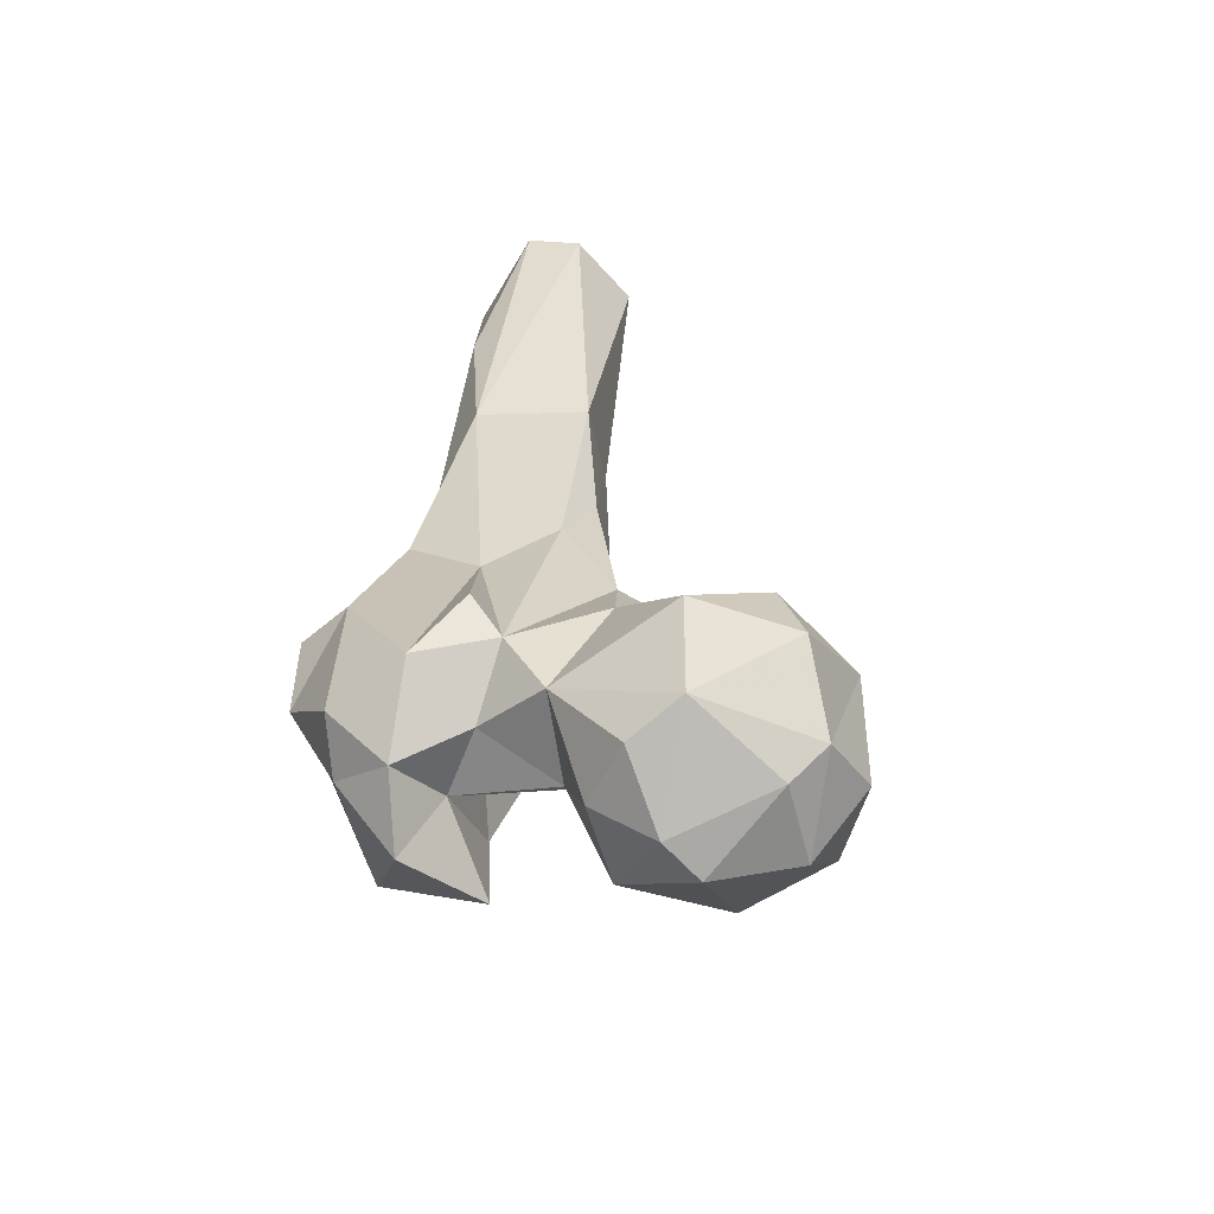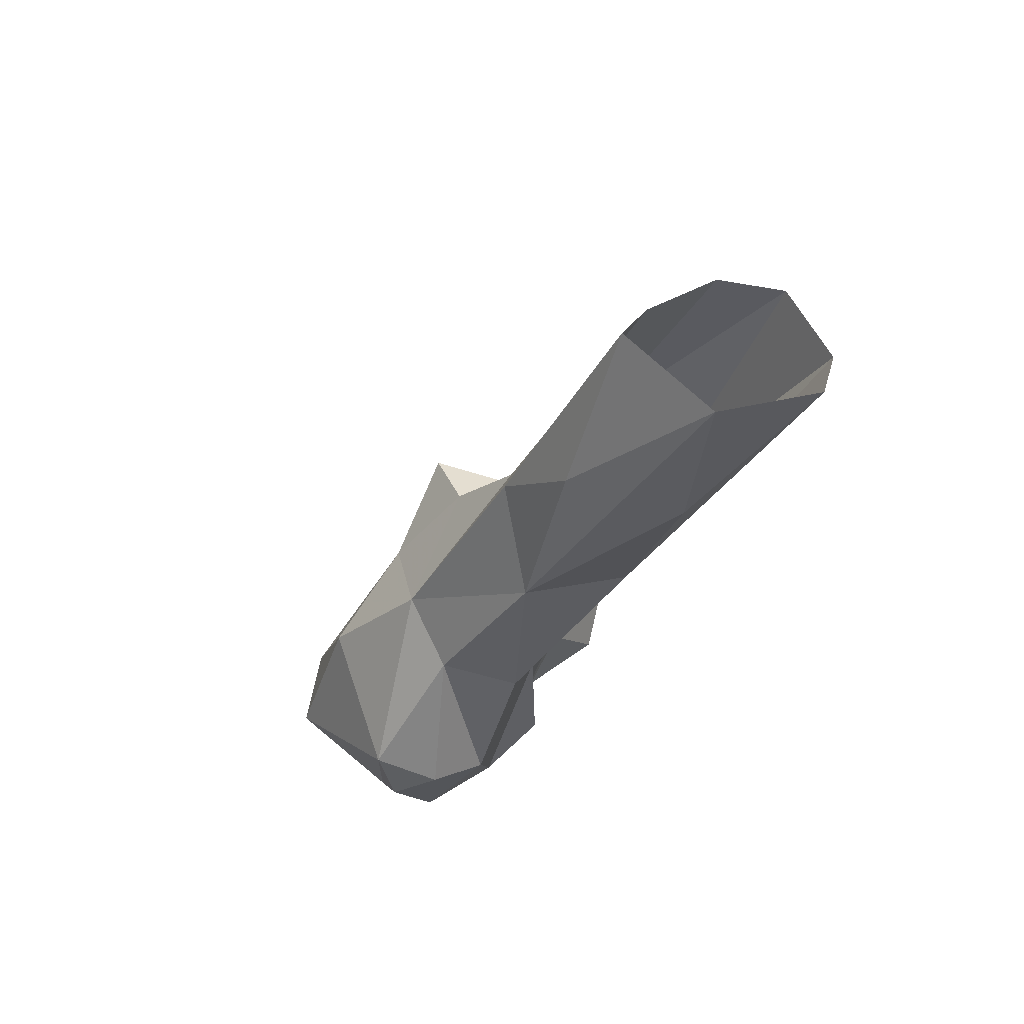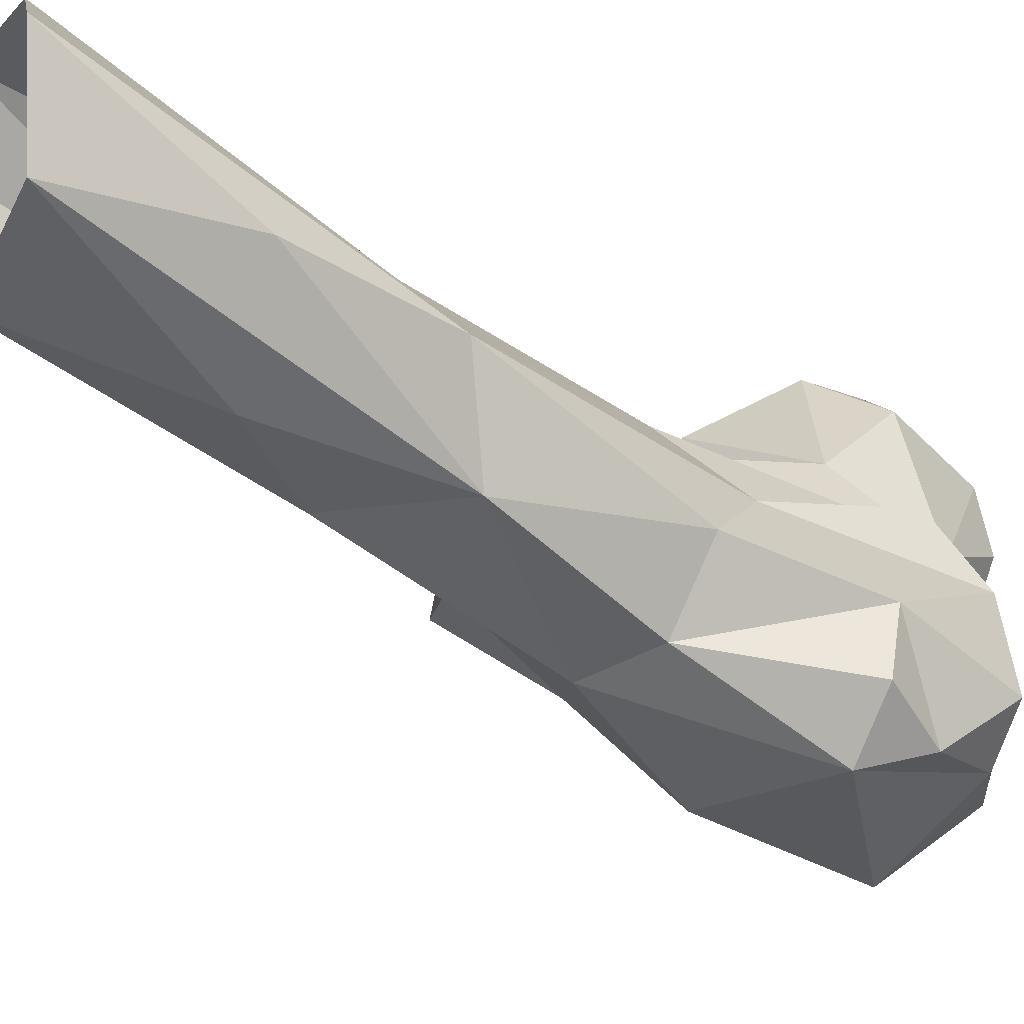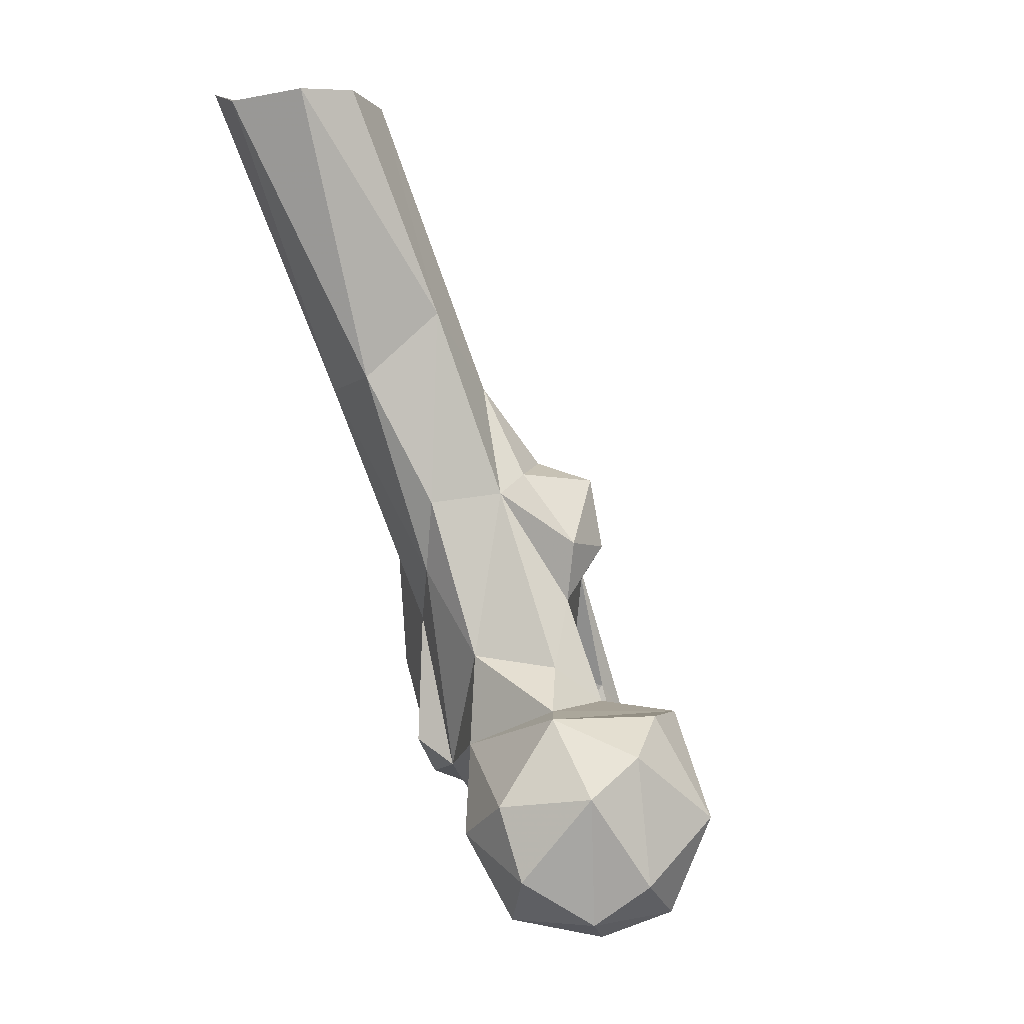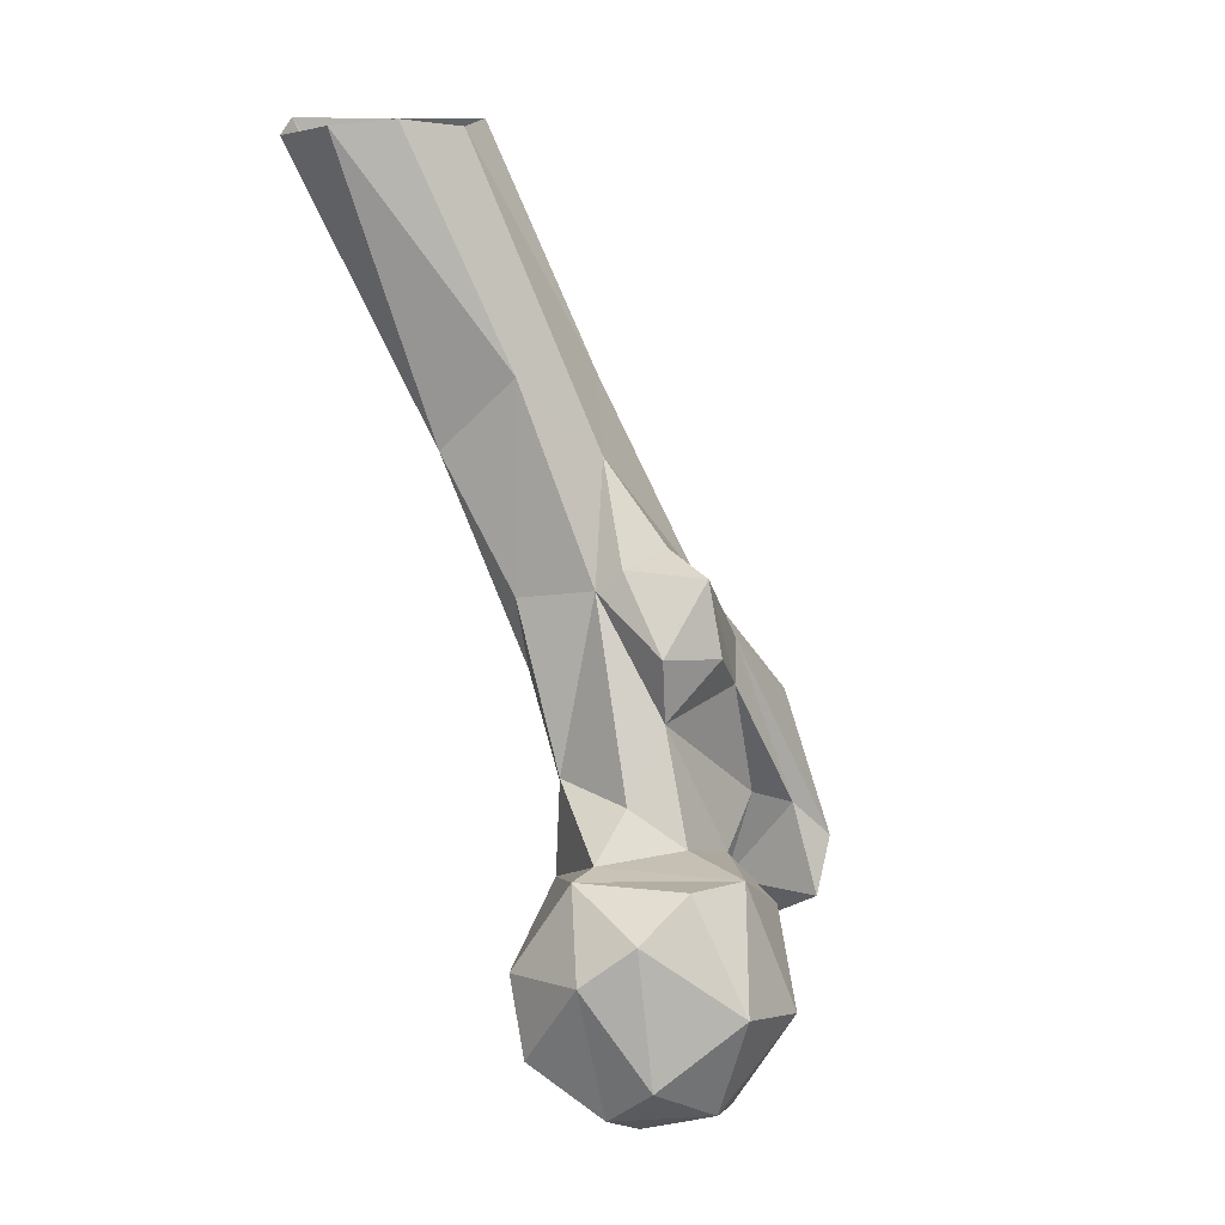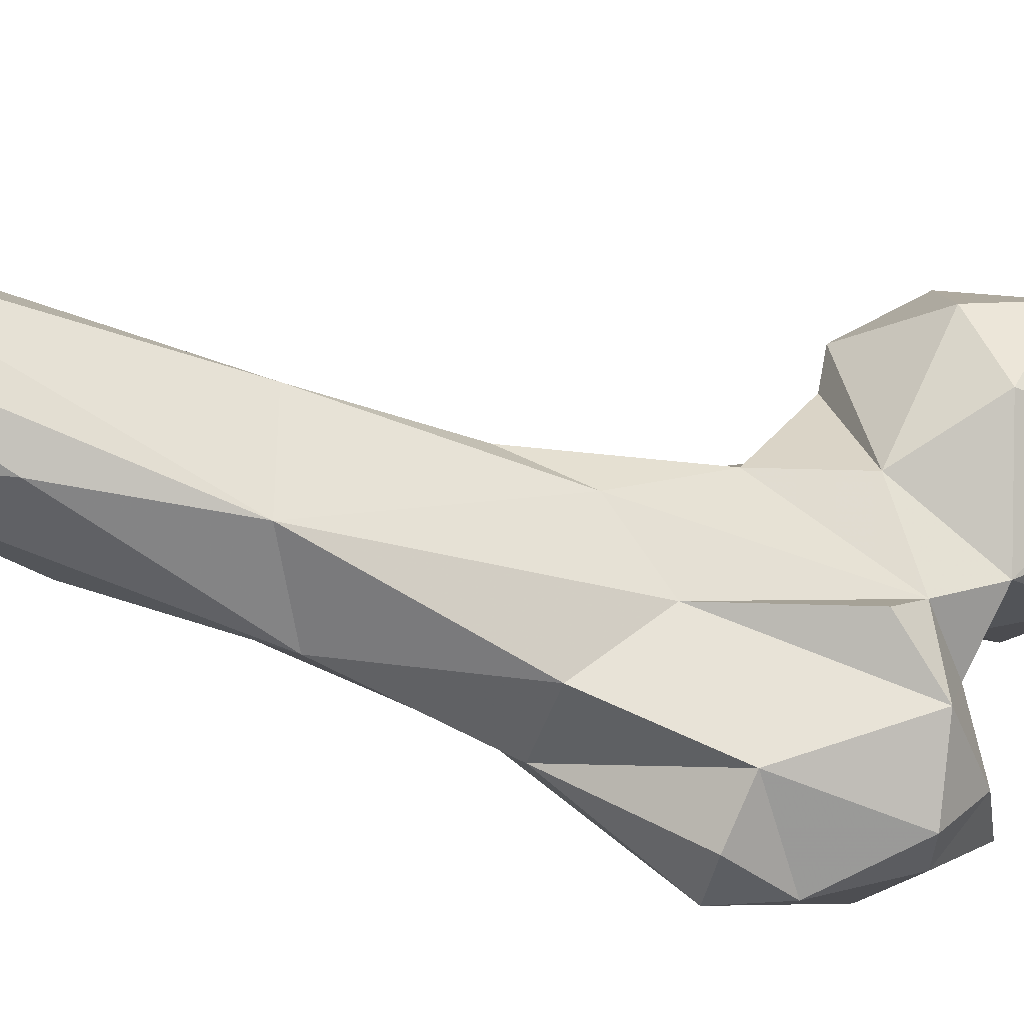
<metadata>
{"format":"obj","ext":"obj","renderer":"f3d","projection":"perspective","resolution":1024,"background":"white","views":[{"elev":-78.1,"azim":151.5,"up":"+Z"},{"elev":55.8,"azim":80.0,"up":"+Z"},{"elev":-7.4,"azim":60.2,"up":"+Y"},{"elev":-0.8,"azim":-143.1,"up":"+Z"},{"elev":10.7,"azim":-111.4,"up":"+Z"},{"elev":26.2,"azim":94.2,"up":"+Y"}]}
</metadata>
<code>
v 302.3 174 803.6
v 294 171.4 804.3
v 313.7 183.9 806.1
v 290.4 190.1 804.2
v 309.5 194.5 806.1
v 280.6 179.9 808.8
v 313.4 171.6 811
v 287.2 197.5 807.9
v 302.1 159.7 822.4
v 296.5 208.8 816.8
v 325.6 181.6 823.8
v 277 193.2 815.9
v 283 164.2 824.1
v 314.3 203.8 824.2
v 272.6 177.9 828.1
v 315.4 168.3 827.9
v 283.2 204.3 833.5
v 278.3 195.5 841.1
v 301.2 209.8 831.2
v 340.8 158.9 826
v 331.6 169.5 829.8
v 333.1 146.7 824.3
v 307.5 166.4 846.1
v 334.3 183 835
v 320.6 194.2 841
v 332.2 135.4 842.2
v 315.9 144.4 833.1
v 330.1 156.6 833.9
v 346.7 150.2 833.6
v 353.1 159.9 833.2
v 346.3 174.3 832.1
v 296.2 161.9 839.5
v 324.1 158.6 846.4
v 283.7 173.8 848.4
v 357.4 170.9 856
v 357.7 152.1 850.2
v 341.7 185.6 840.2
v 281.3 184.8 848.3
v 318.4 140.6 843.8
v 319 148.1 850.6
v 294.9 200.8 848
v 355.9 149.6 862.6
v 323.1 154.5 852.2
v 319.8 193.7 859.3
v 298.9 195.2 849
v 341 184.9 866.5
v 299 177.8 850
v 331.5 195.3 876.9
v 304.1 187.1 857.1
v 361.3 160.6 860.3
v 329.4 145.1 869.8
v 306.8 178.9 870.7
v 318.6 160.1 882.5
v 315.2 161.8 874.9
v 352.7 179.1 880.2
v 317.7 187.7 893.1
v 326.9 199.3 891.1
v 348.7 165.1 885.1
v 335.8 160.7 891.2
v 304.9 168.9 882
v 304.1 180.5 882.7
v 306.5 170.9 896
v 314.6 183.8 897.1
v 353 200.3 915.5
v 351.5 181.2 912.8
v 318.3 173.6 899.7
v 334.9 210.6 916.8
v 325.9 183 915.7
v 325.2 199.5 930.3
v 338.1 179.6 929.7
v 348.6 188.9 943.9
v 359.3 208.1 944.4
v 350.3 234.1 971.5
v 335.9 229.3 973
v 335.9 204.8 973
v 332.3 217.9 974.2
v 360.5 210.9 974.7
v 341.4 199.3 974.6
v 359.6 229.6 974.8
f 69 75 76
f 64 73 79
f 65 77 71
f 69 76 74
f 65 72 77
f 67 69 74
f 68 75 69
f 68 70 75
f 67 74 73
f 57 69 67
f 65 71 70
f 59 65 70
f 72 79 77
f 59 70 68
f 56 63 68
f 48 57 67
f 63 66 68
f 62 66 63
f 58 65 59
f 53 66 62
f 61 62 63
f 51 59 53
f 60 62 61
f 54 62 60
f 46 64 55
f 56 61 63
f 53 59 66
f 52 60 61
f 35 55 58
f 44 49 56
f 52 54 60
f 42 50 58
f 44 57 48
f 43 54 52
f 36 50 42
f 6 12 8
f 35 46 55
f 31 46 35
f 45 47 49
f 24 44 48
f 23 33 43
f 35 50 36
f 34 45 41
f 71 77 78
f 44 45 49
f 42 59 51
f 18 38 41
f 34 47 45
f 30 35 36
f 70 71 78
f 48 67 64
f 11 14 25
f 25 41 45
f 23 43 52
f 39 53 40
f 46 48 64
f 23 52 47
f 70 78 75
f 8 17 10
f 23 34 32
f 64 72 65
f 28 40 43
f 53 62 54
f 29 36 42
f 24 25 44
f 22 29 26
f 27 39 40
f 34 41 38
f 26 42 51
f 8 12 17
f 17 18 41
f 29 30 36
f 20 28 21
f 28 43 33
f 1 4 5
f 10 19 14
f 27 40 28
f 44 56 57
f 16 28 33
f 26 39 27
f 49 52 56
f 20 22 28
f 15 38 18
f 47 52 49
f 35 58 50
f 17 41 19
f 24 37 31
f 40 54 43
f 13 34 15
f 16 33 23
f 12 18 17
f 9 23 32
f 20 30 29
f 20 29 22
f 40 53 54
f 39 51 53
f 26 29 42
f 64 79 72
f 16 21 28
f 14 19 25
f 55 65 58
f 22 26 27
f 9 16 23
f 24 46 37
f 9 32 13
f 10 17 19
f 20 31 30
f 26 51 39
f 11 24 21
f 30 31 35
f 55 64 65
f 11 25 24
f 21 24 31
f 52 61 56
f 23 47 34
f 11 21 16
f 2 13 6
f 31 37 46
f 3 11 7
f 6 15 12
f 7 11 16
f 5 10 14
f 5 14 11
f 1 7 9
f 12 15 18
f 42 58 59
f 22 27 28
f 3 5 11
f 19 41 25
f 6 13 15
f 15 34 38
f 13 32 34
f 7 16 9
f 5 8 10
f 1 5 3
f 24 48 46
f 56 69 57
f 2 9 13
f 4 6 8
f 25 45 44
f 1 9 2
f 4 8 5
f 2 6 4
f 64 67 73
f 20 21 31
f 56 68 69
f 59 68 66
f 1 3 7
f 1 2 4

</code>
